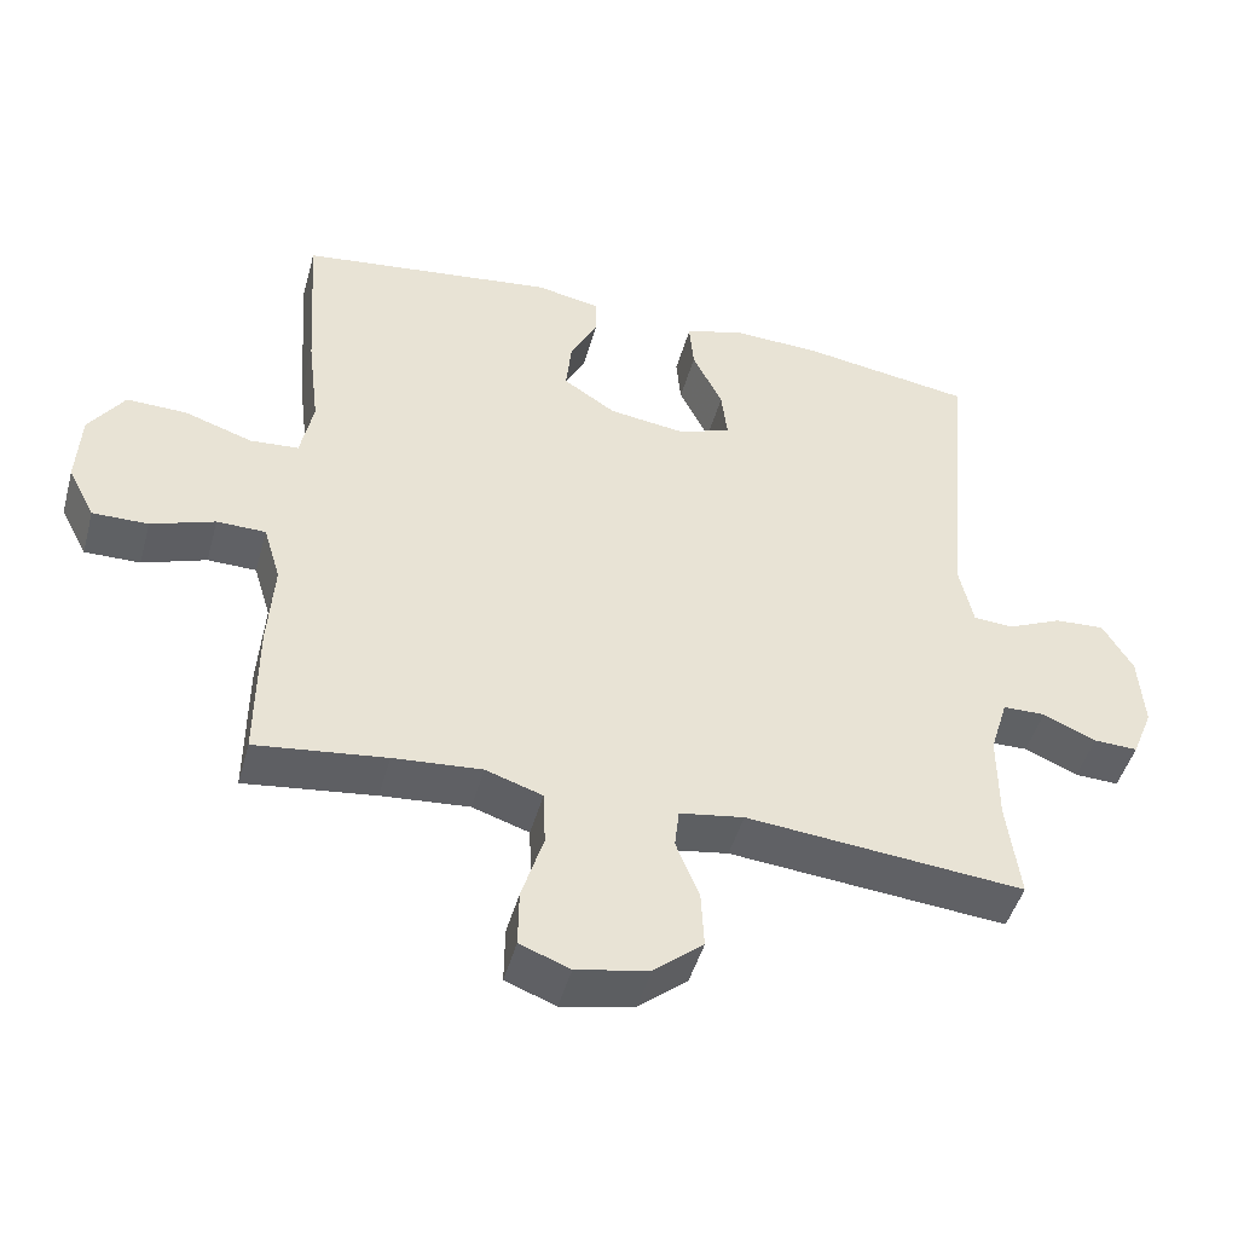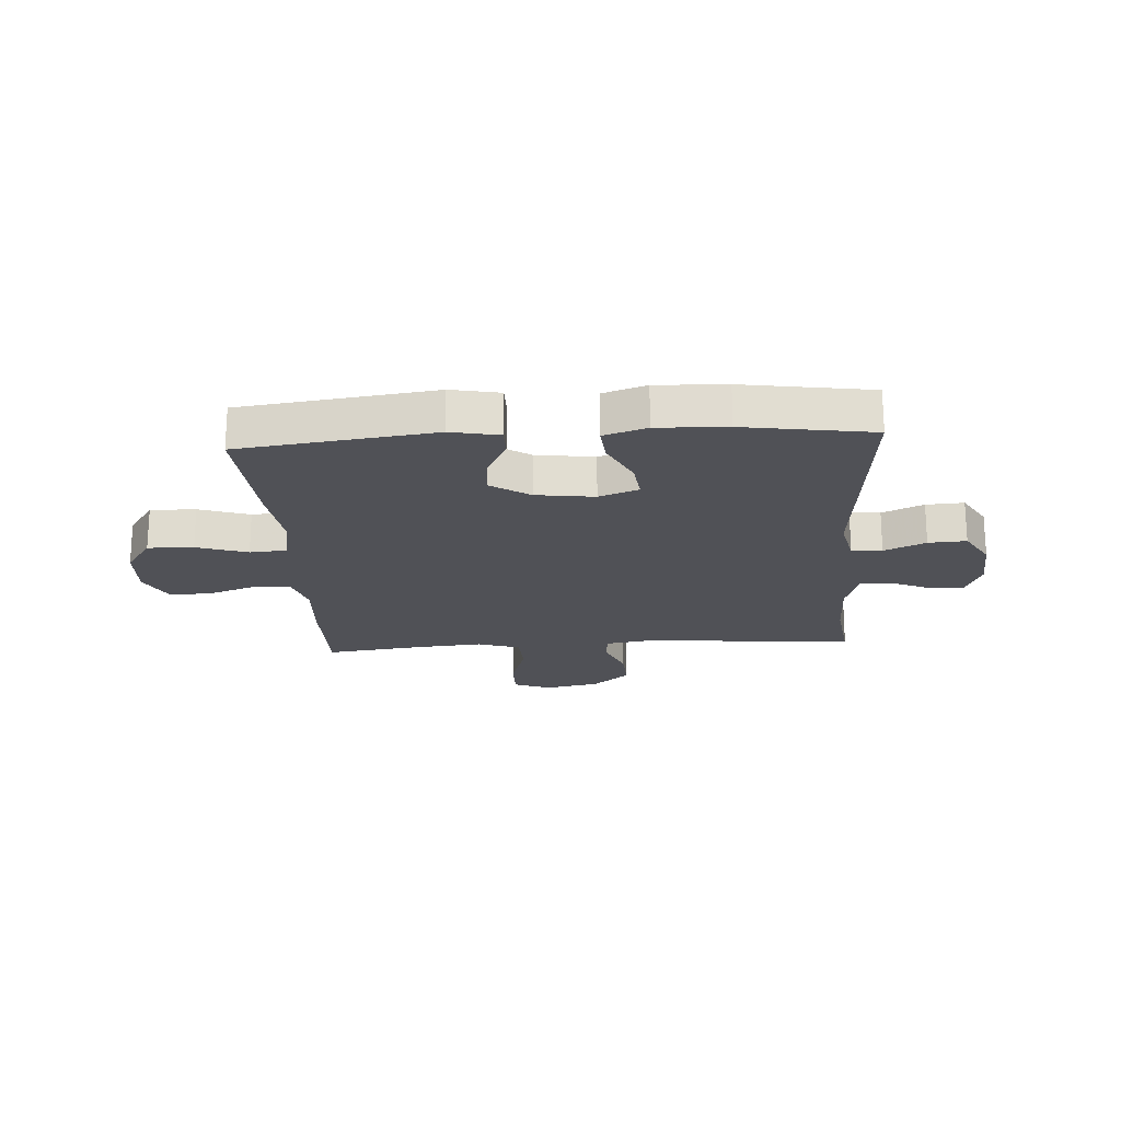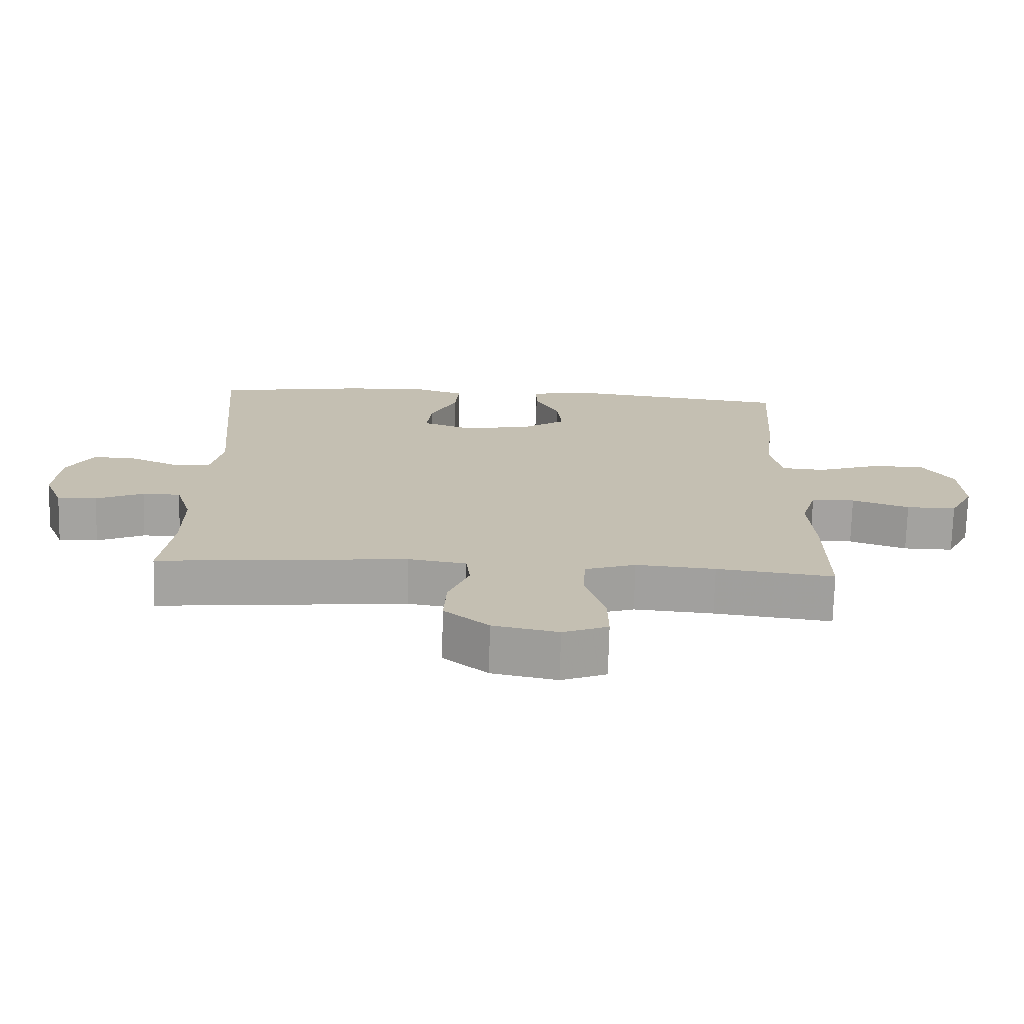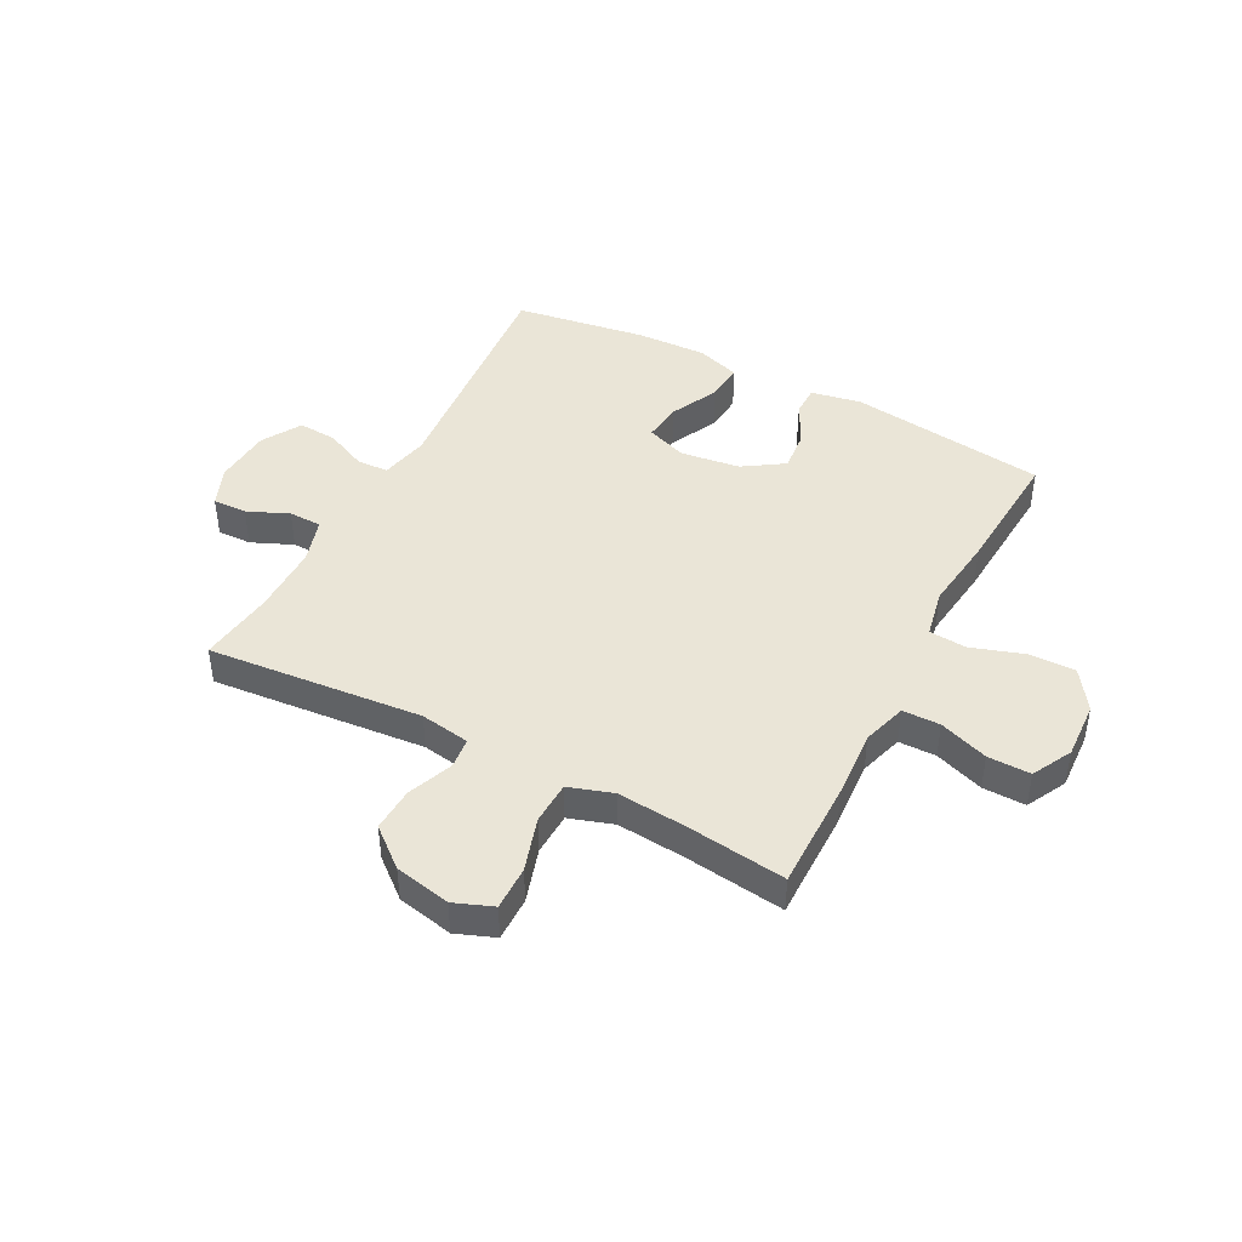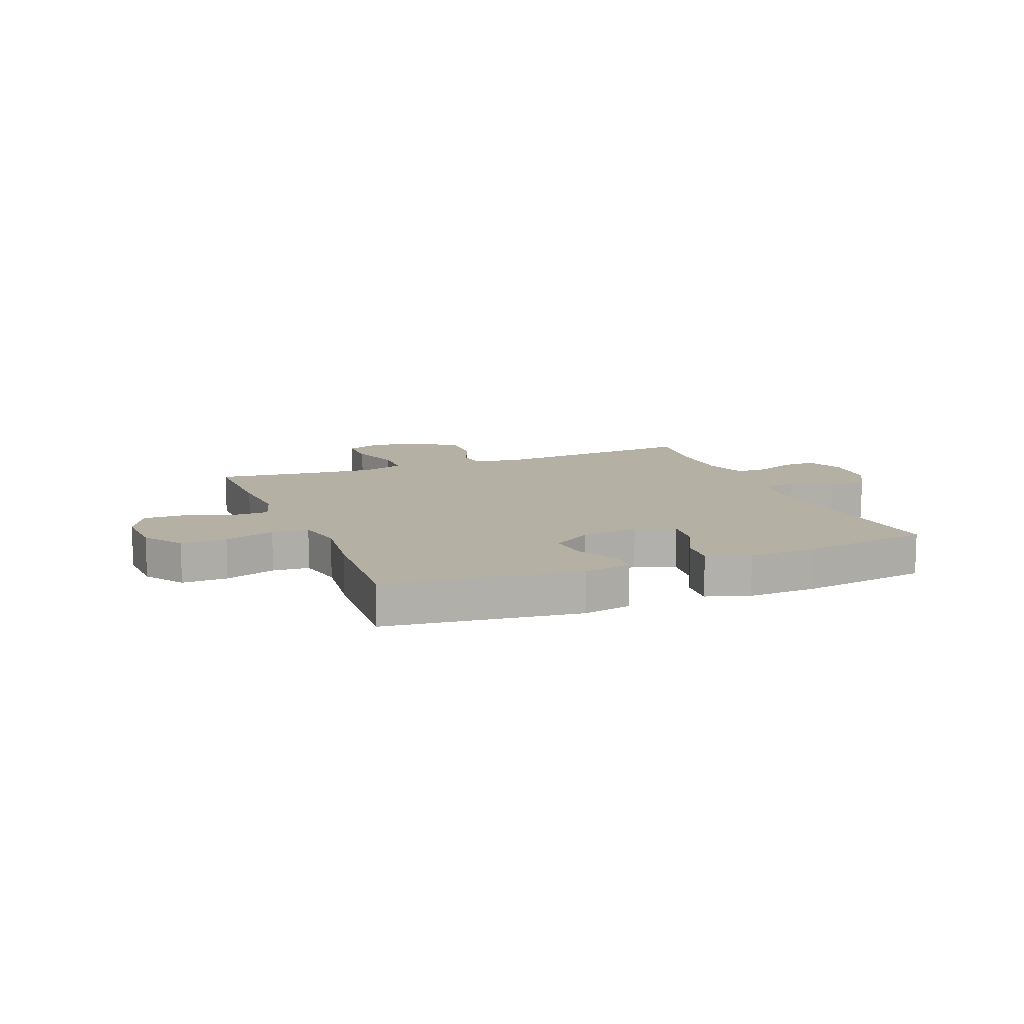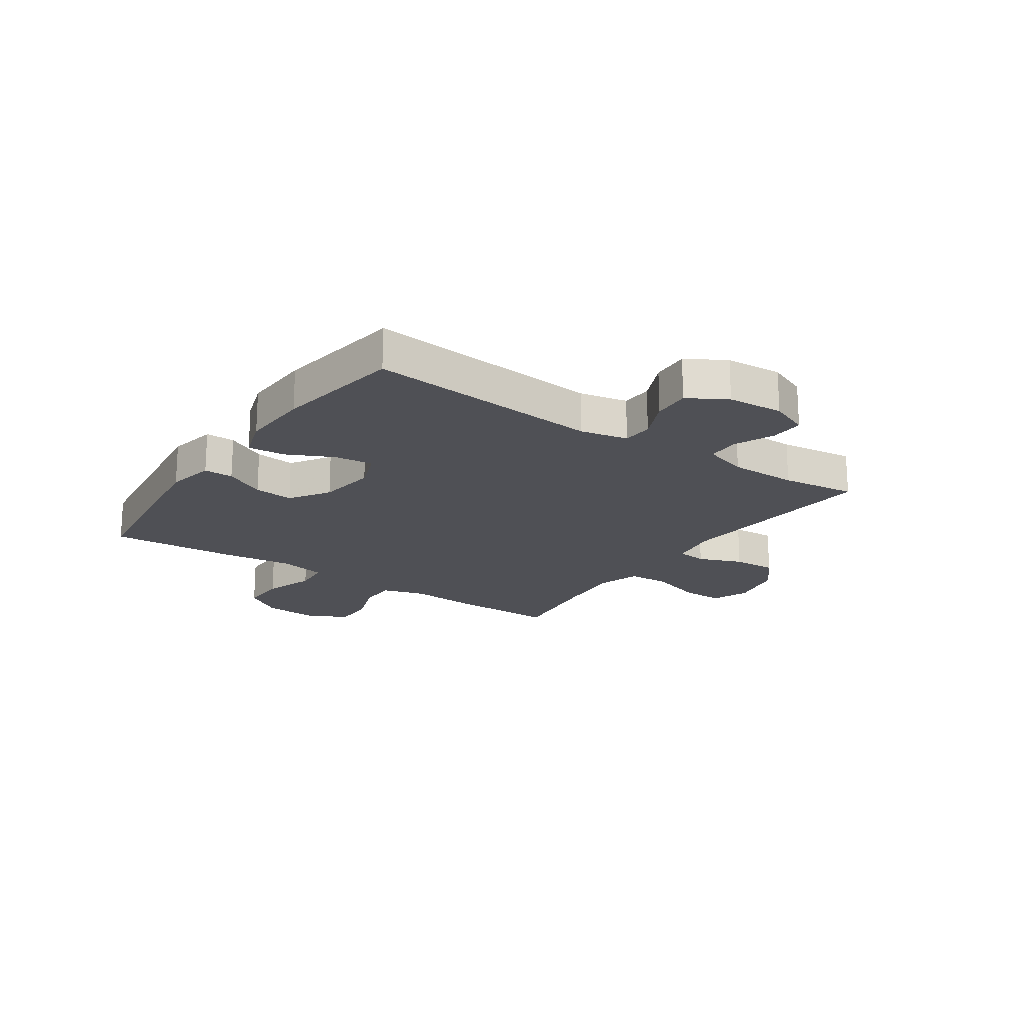
<metadata>
{"format":"obj","ext":"obj","renderer":"f3d","projection":"perspective","resolution":1024,"background":"white","views":[{"elev":-46.8,"azim":-15.3,"up":"+Z"},{"elev":-20.5,"azim":3.7,"up":"+Y"},{"elev":-72.6,"azim":178.6,"up":"+Z"},{"elev":44.1,"azim":-152.3,"up":"+Y"},{"elev":11.5,"azim":-21.7,"up":"+Y"},{"elev":-19.4,"azim":55.5,"up":"+Y"}]}
</metadata>
<code>
v 0.5 0.07 0.5
v 0.463 0.07 0.084
v 0.481 0.07 0
v 0.535 0.07 -0.003
v 0.608 0.07 0.03
v 0.675 0.07 0.034
v 0.715 0.07 -0.034
v 0.722 0.07 -0.133
v 0.694 0.07 -0.202
v 0.635 0.07 -0.2
v 0.564 0.07 -0.169
v 0.507 0.07 -0.17
v 0.483 0.07 -0.248
v 0.483 0.07 -0.368
v 0.5 0.07 -0.5
v 0.128 0.07 -0.466
v 0.042 0.07 -0.48
v 0.036 0.07 -0.533
v 0.067 0.07 -0.61
v 0.071 0.07 -0.687
v 0.005 0.07 -0.742
v -0.092 0.07 -0.762
v -0.159 0.07 -0.736
v -0.158 0.07 -0.66
v -0.129 0.07 -0.567
v -0.132 0.07 -0.493
v -0.208 0.07 -0.468
v -0.326 0.07 -0.478
v -0.5 0.07 -0.5
v -0.499 0.07 -0.31
v -0.491 0.07 -0.192
v -0.514 0.07 -0.116
v -0.579 0.07 -0.115
v -0.664 0.07 -0.145
v -0.738 0.07 -0.146
v -0.774 0.07 -0.077
v -0.769 0.07 0.022
v -0.722 0.07 0.091
v -0.641 0.07 0.089
v -0.551 0.07 0.059
v -0.486 0.07 0.064
v -0.469 0.07 0.148
v -0.485 0.07 0.277
v -0.5 0.07 0.5
v -0.157 0.07 0.544
v -0.071 0.07 0.527
v -0.071 0.07 0.475
v -0.108 0.07 0.403
v -0.115 0.07 0.333
v -0.045 0.07 0.287
v 0.058 0.07 0.273
v 0.128 0.07 0.299
v 0.12 0.07 0.367
v 0.08 0.07 0.449
v 0.074 0.07 0.515
v 0.15 0.07 0.54
v 0.273 0.07 0.535
v 0.5 0 0.5
v 0.463 0 0.084
v 0.481 0 0
v 0.535 0 -0.003
v 0.608 0 0.03
v 0.675 0 0.034
v 0.715 0 -0.034
v 0.722 0 -0.133
v 0.694 0 -0.202
v 0.635 0 -0.2
v 0.564 0 -0.169
v 0.507 0 -0.17
v 0.483 0 -0.248
v 0.483 0 -0.368
v 0.5 0 -0.5
v 0.128 0 -0.466
v 0.042 0 -0.48
v 0.036 0 -0.533
v 0.067 0 -0.61
v 0.071 0 -0.687
v 0.005 0 -0.742
v -0.092 0 -0.762
v -0.159 0 -0.736
v -0.158 0 -0.66
v -0.129 0 -0.567
v -0.132 0 -0.493
v -0.208 0 -0.468
v -0.326 0 -0.478
v -0.5 0 -0.5
v -0.499 0 -0.31
v -0.491 0 -0.192
v -0.514 0 -0.116
v -0.579 0 -0.115
v -0.664 0 -0.145
v -0.738 0 -0.146
v -0.774 0 -0.077
v -0.769 0 0.022
v -0.722 0 0.091
v -0.641 0 0.089
v -0.551 0 0.059
v -0.486 0 0.064
v -0.469 0 0.148
v -0.485 0 0.277
v -0.5 0 0.5
v -0.157 0 0.544
v -0.071 0 0.527
v -0.071 0 0.475
v -0.108 0 0.403
v -0.115 0 0.333
v -0.045 0 0.287
v 0.058 0 0.273
v 0.128 0 0.299
v 0.12 0 0.367
v 0.08 0 0.449
v 0.074 0 0.515
v 0.15 0 0.54
v 0.273 0 0.535
f 57 1 2
f 56 57 2
f 55 56 2
f 54 55 2
f 53 54 2
f 52 53 2 3
f 51 52 3
f 50 51 3
f 46 47 48
f 45 46 48
f 44 45 48
f 43 44 48
f 42 43 48
f 41 42 48 49
f 38 39 40
f 37 38 40
f 36 37 40
f 35 36 40
f 34 35 40
f 33 34 40
f 32 33 40 41
f 41 49 50
f 32 41 50
f 31 32 50
f 31 50 3
f 30 31 3
f 29 30 3
f 28 29 3
f 23 24 25
f 22 23 25
f 21 22 25
f 20 21 25
f 19 20 25
f 18 19 25
f 17 18 25 26
f 16 17 26 27
f 14 15 16
f 13 14 16 27
f 9 10 11
f 8 9 11
f 7 8 11
f 6 7 11
f 5 6 11
f 4 5 11
f 4 11 12
f 13 27 28
f 12 13 28
f 4 12 28
f 3 4 28
f 59 58 114
f 59 114 113
f 59 113 112
f 59 112 111
f 59 111 110
f 60 59 110 109
f 60 109 108
f 60 108 107
f 105 104 103
f 105 103 102
f 105 102 101
f 105 101 100
f 105 100 99
f 106 105 99 98
f 97 96 95
f 97 95 94
f 97 94 93
f 97 93 92
f 97 92 91
f 97 91 90
f 98 97 90 89
f 107 106 98
f 107 98 89
f 107 89 88
f 60 107 88
f 60 88 87
f 60 87 86
f 60 86 85
f 82 81 80
f 82 80 79
f 82 79 78
f 82 78 77
f 82 77 76
f 82 76 75
f 83 82 75 74
f 84 83 74 73
f 73 72 71
f 84 73 71 70
f 68 67 66
f 68 66 65
f 68 65 64
f 68 64 63
f 68 63 62
f 68 62 61
f 69 68 61
f 85 84 70
f 85 70 69
f 85 69 61
f 85 61 60
f 1 58 59 2
f 2 59 60 3
f 3 60 61 4
f 4 61 62 5
f 5 62 63 6
f 6 63 64 7
f 7 64 65 8
f 8 65 66 9
f 9 66 67 10
f 10 67 68 11
f 11 68 69 12
f 12 69 70 13
f 13 70 71 14
f 14 71 72 15
f 15 72 73 16
f 16 73 74 17
f 17 74 75 18
f 18 75 76 19
f 19 76 77 20
f 20 77 78 21
f 21 78 79 22
f 22 79 80 23
f 23 80 81 24
f 24 81 82 25
f 25 82 83 26
f 26 83 84 27
f 27 84 85 28
f 28 85 86 29
f 29 86 87 30
f 30 87 88 31
f 31 88 89 32
f 32 89 90 33
f 33 90 91 34
f 34 91 92 35
f 35 92 93 36
f 36 93 94 37
f 37 94 95 38
f 38 95 96 39
f 39 96 97 40
f 40 97 98 41
f 41 98 99 42
f 42 99 100 43
f 43 100 101 44
f 44 101 102 45
f 45 102 103 46
f 46 103 104 47
f 47 104 105 48
f 48 105 106 49
f 49 106 107 50
f 50 107 108 51
f 51 108 109 52
f 52 109 110 53
f 53 110 111 54
f 54 111 112 55
f 55 112 113 56
f 56 113 114 57
f 57 114 58 1

</code>
